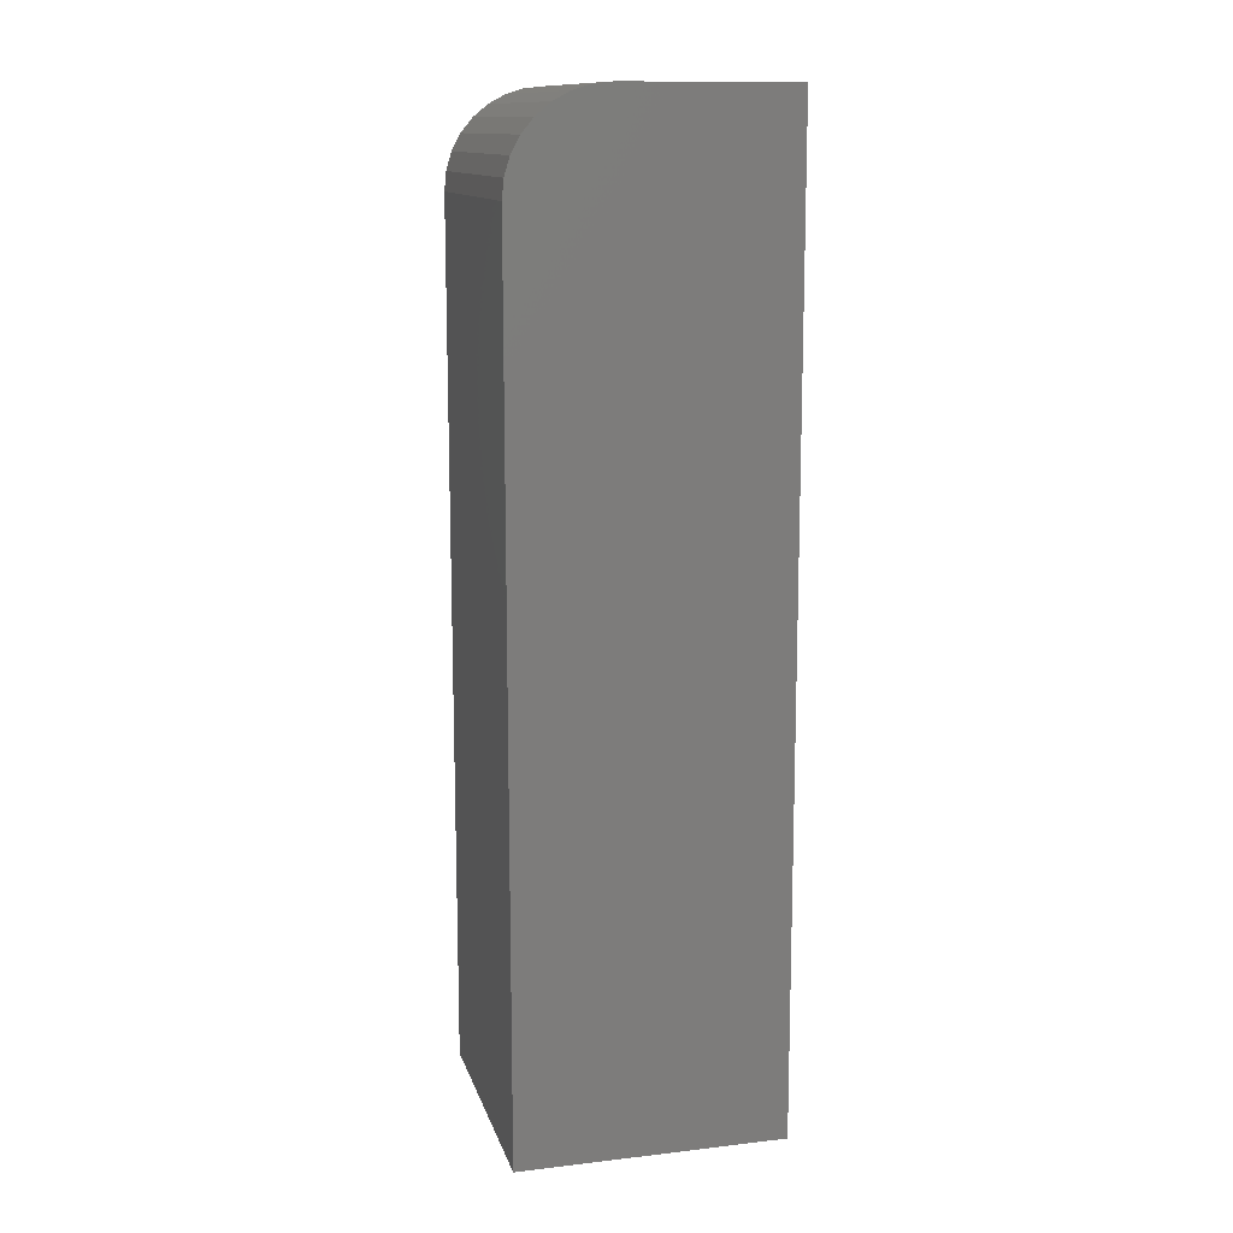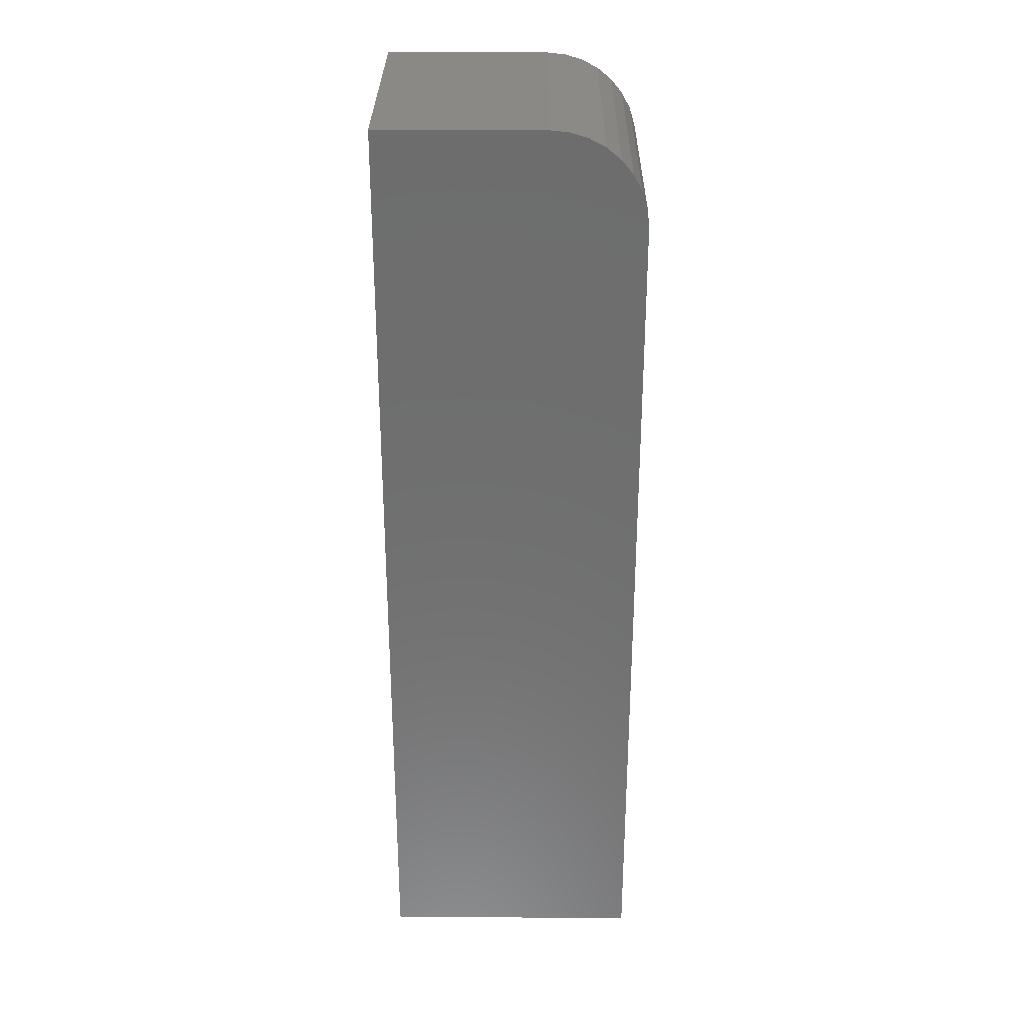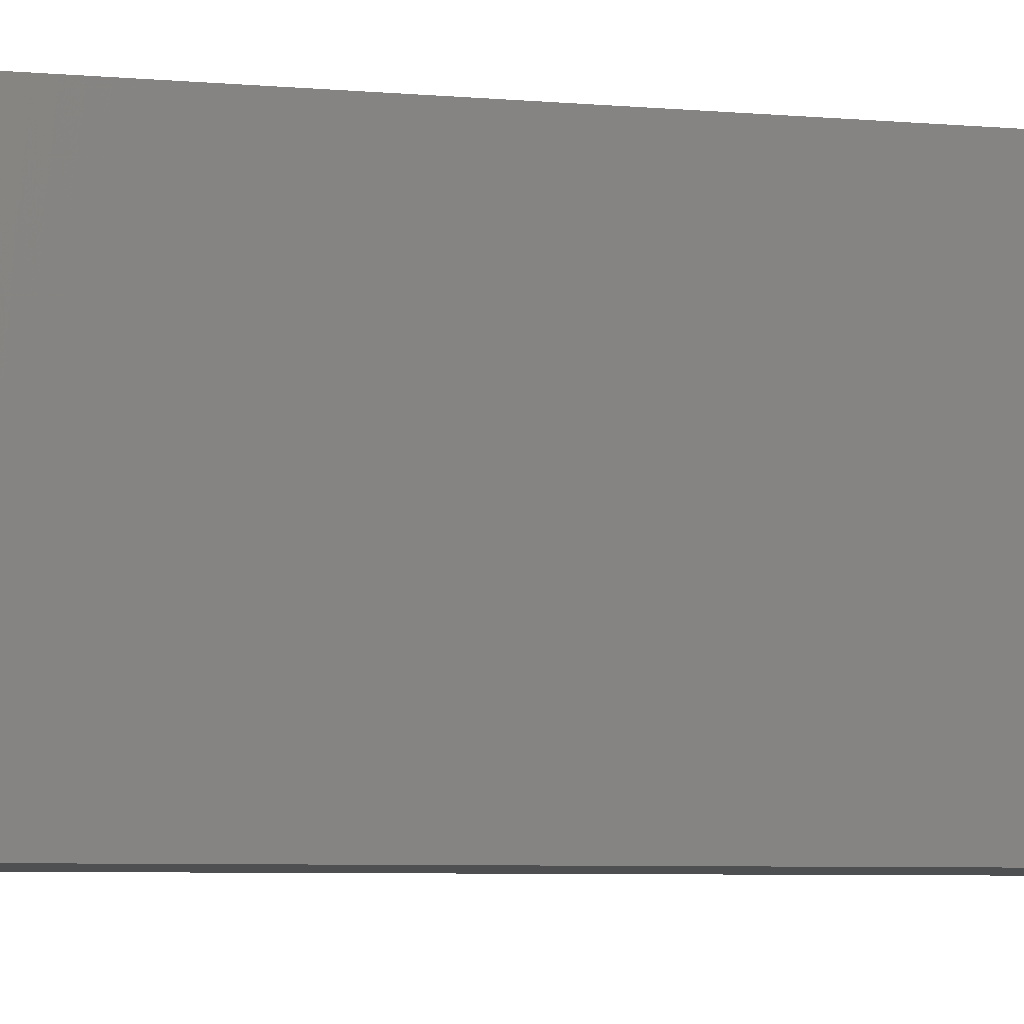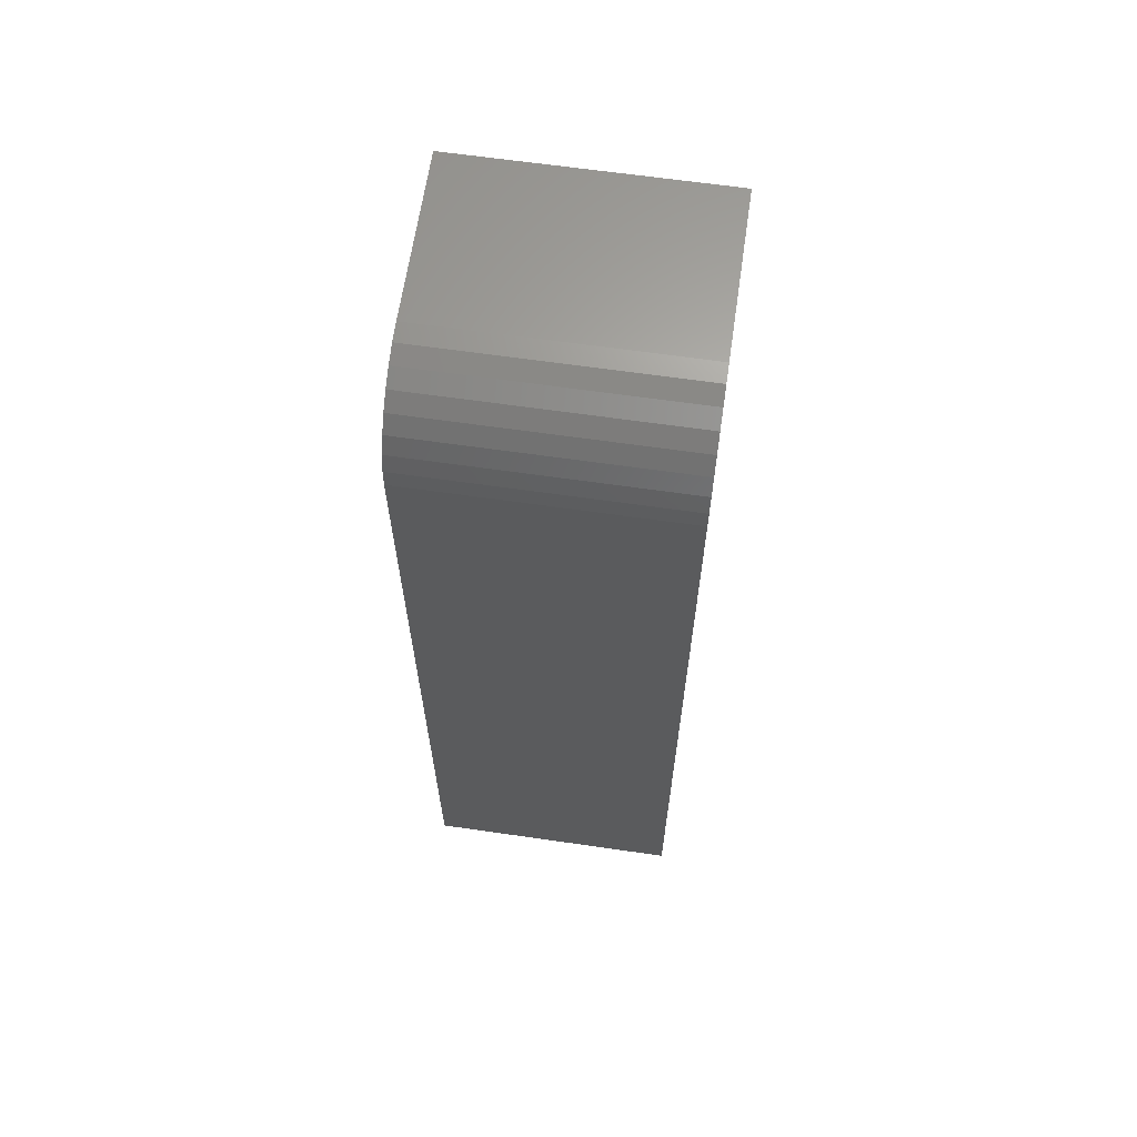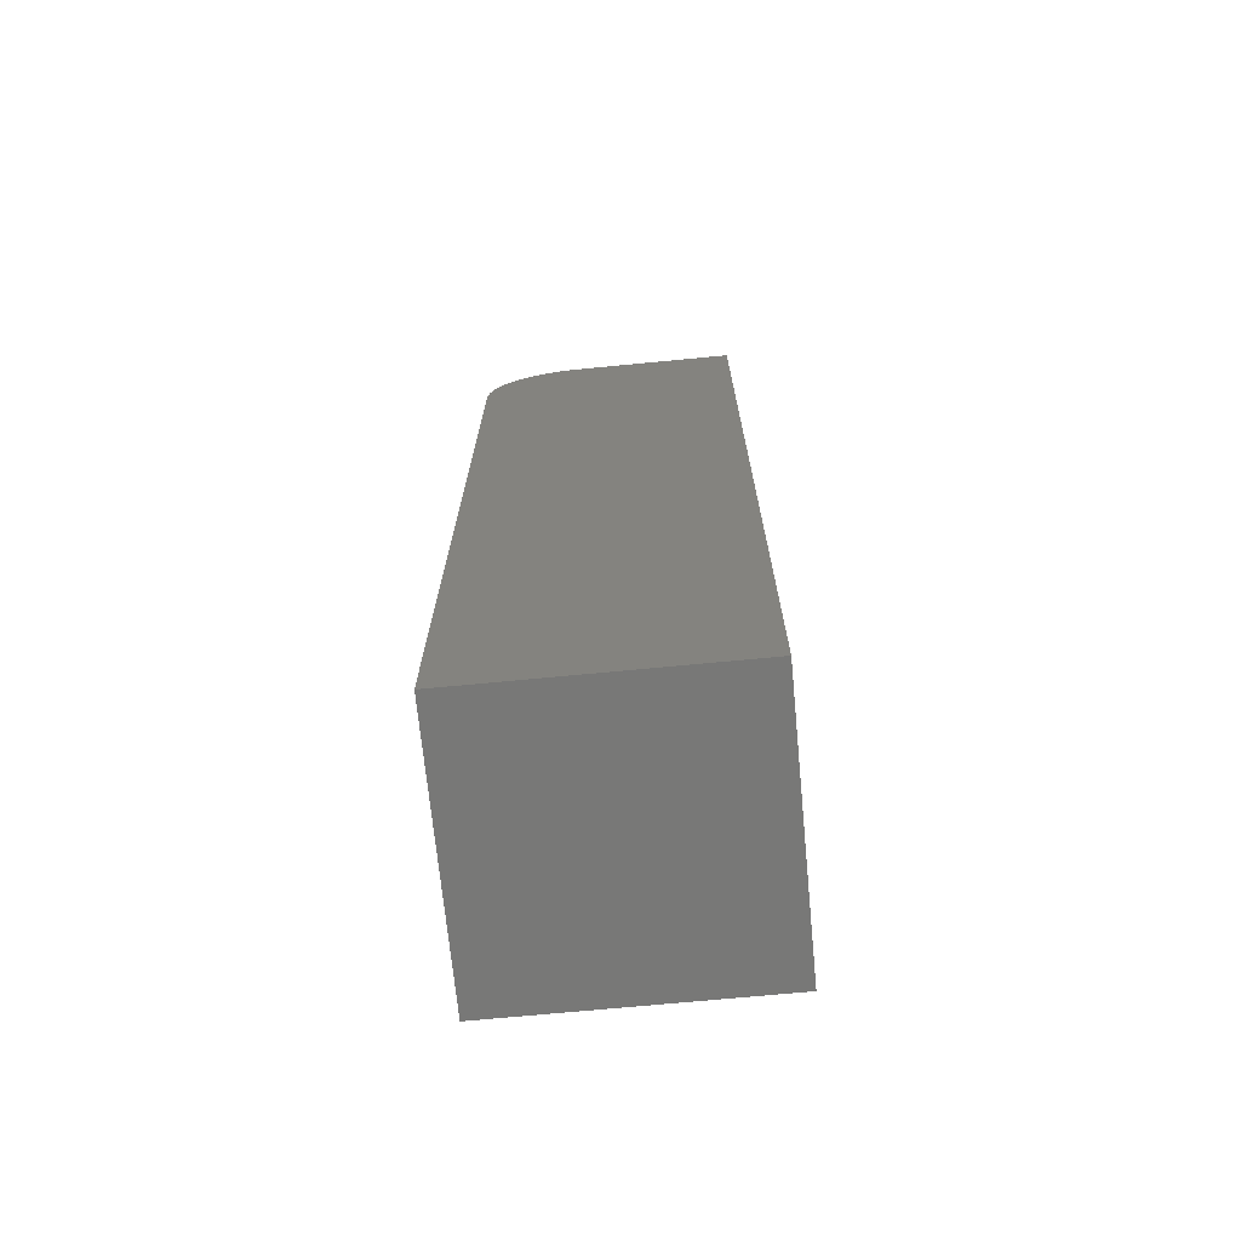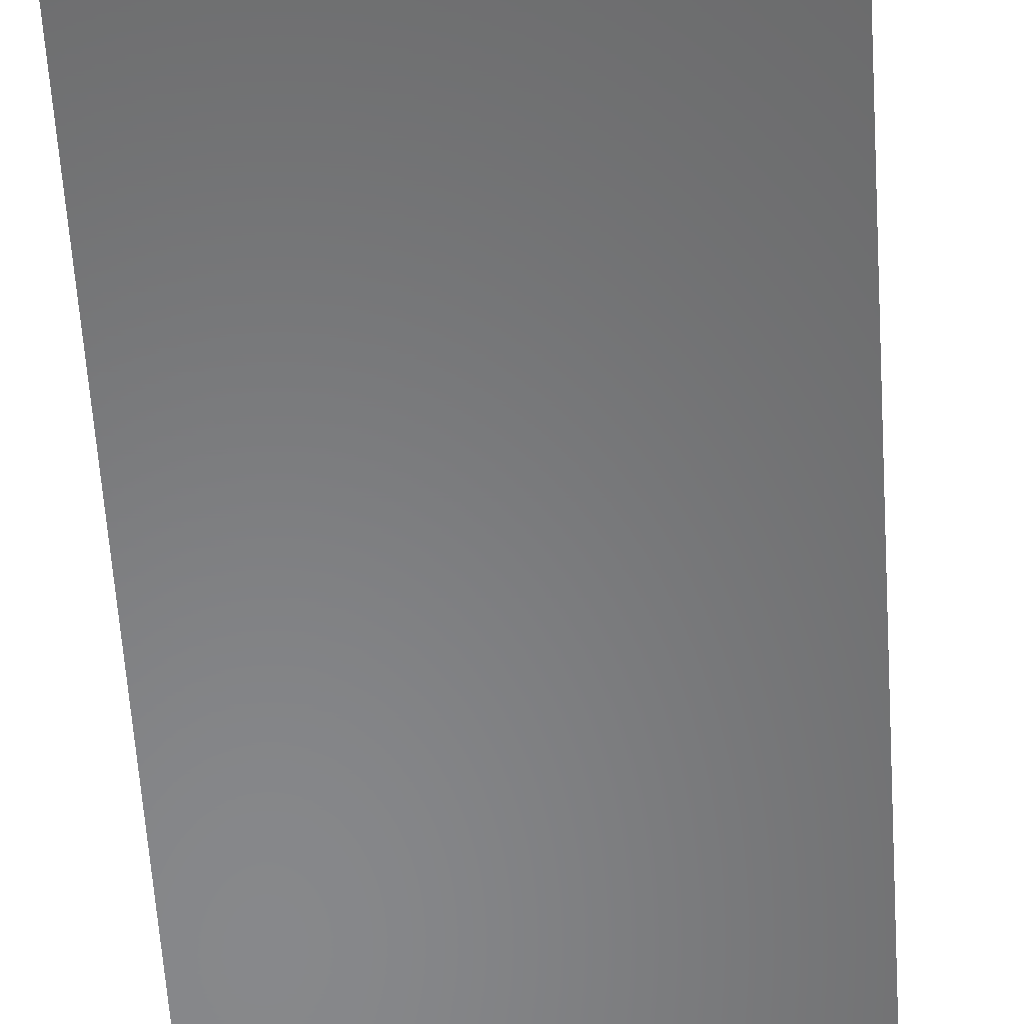
<metadata>
{"format":"stl","ext":"stl","renderer":"f3d","projection":"perspective","resolution":1024,"background":"white","views":[{"elev":13.0,"azim":-104.7,"up":"+Y"},{"elev":29.8,"azim":90.6,"up":"+Y"},{"elev":-4.4,"azim":69.6,"up":"+Z"},{"elev":64.2,"azim":-171.7,"up":"+Y"},{"elev":-70.6,"azim":-84.5,"up":"+Y"},{"elev":-54.5,"azim":-176.5,"up":"+Z"}]}
</metadata>
<code>
# stl→obj: 24 verts, 44 faces
v -0.1953 -0.5078 0
v -0.1953 0.625 0
v 0.1489 -0.5078 0
v 0.1489 0.625 0
v -0.1953 0.75 0.125
v -0.1953 0.7476 0.1006
v -0.1953 0.75 0.3438
v -0.1953 -0.5078 0.3438
v -0.1953 0.7405 0.07716
v -0.1953 0.7289 0.05555
v -0.1953 0.7134 0.03661
v -0.1953 0.6944 0.02107
v -0.1953 0.6728 0.009515
v -0.1953 0.6494 0.002402
v 0.1489 0.75 0.125
v 0.1489 0.75 0.3438
v 0.1489 -0.5078 0.3438
v 0.1489 0.6494 0.002402
v 0.1489 0.6728 0.009515
v 0.1489 0.6944 0.02107
v 0.1489 0.7134 0.03661
v 0.1489 0.7289 0.05555
v 0.1489 0.7405 0.07716
v 0.1489 0.7476 0.1006
f 1 2 3
f 3 2 4
f 5 6 7
f 2 1 8
f 2 8 7
f 2 7 6
f 2 6 9
f 2 9 10
f 2 10 11
f 2 11 12
f 2 12 13
f 2 13 14
f 15 5 16
f 16 5 7
f 16 17 3
f 16 3 4
f 16 4 18
f 16 18 19
f 16 19 20
f 16 20 21
f 16 21 22
f 16 22 23
f 16 23 24
f 16 24 15
f 4 2 18
f 18 2 14
f 18 14 19
f 19 14 13
f 19 13 20
f 20 13 12
f 20 12 21
f 21 12 11
f 21 11 22
f 22 11 10
f 22 10 23
f 23 10 9
f 23 9 24
f 24 9 6
f 24 6 15
f 15 6 5
f 8 17 7
f 7 17 16
f 1 3 8
f 8 3 17

</code>
